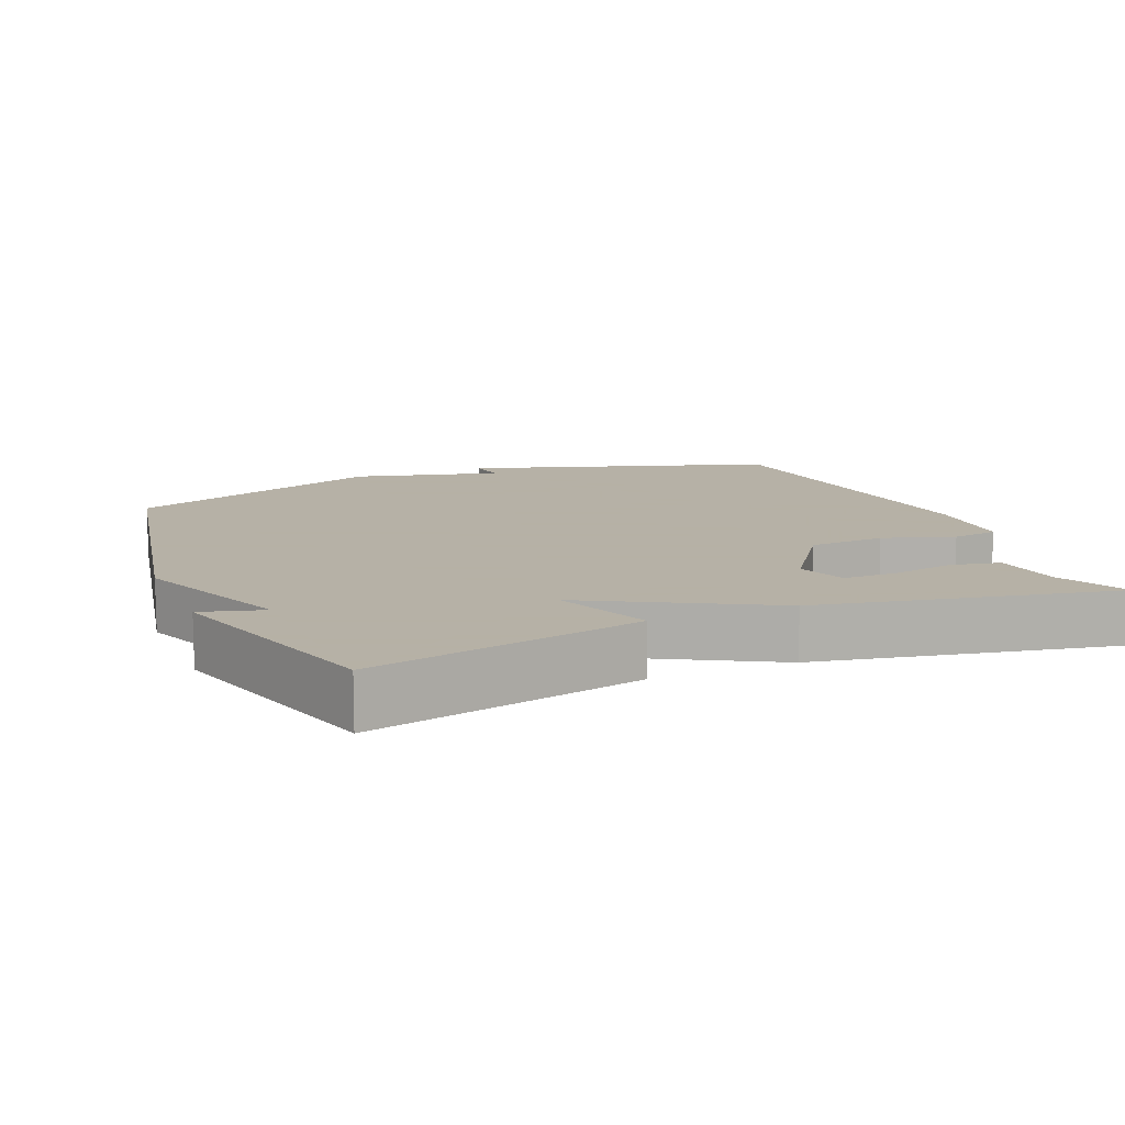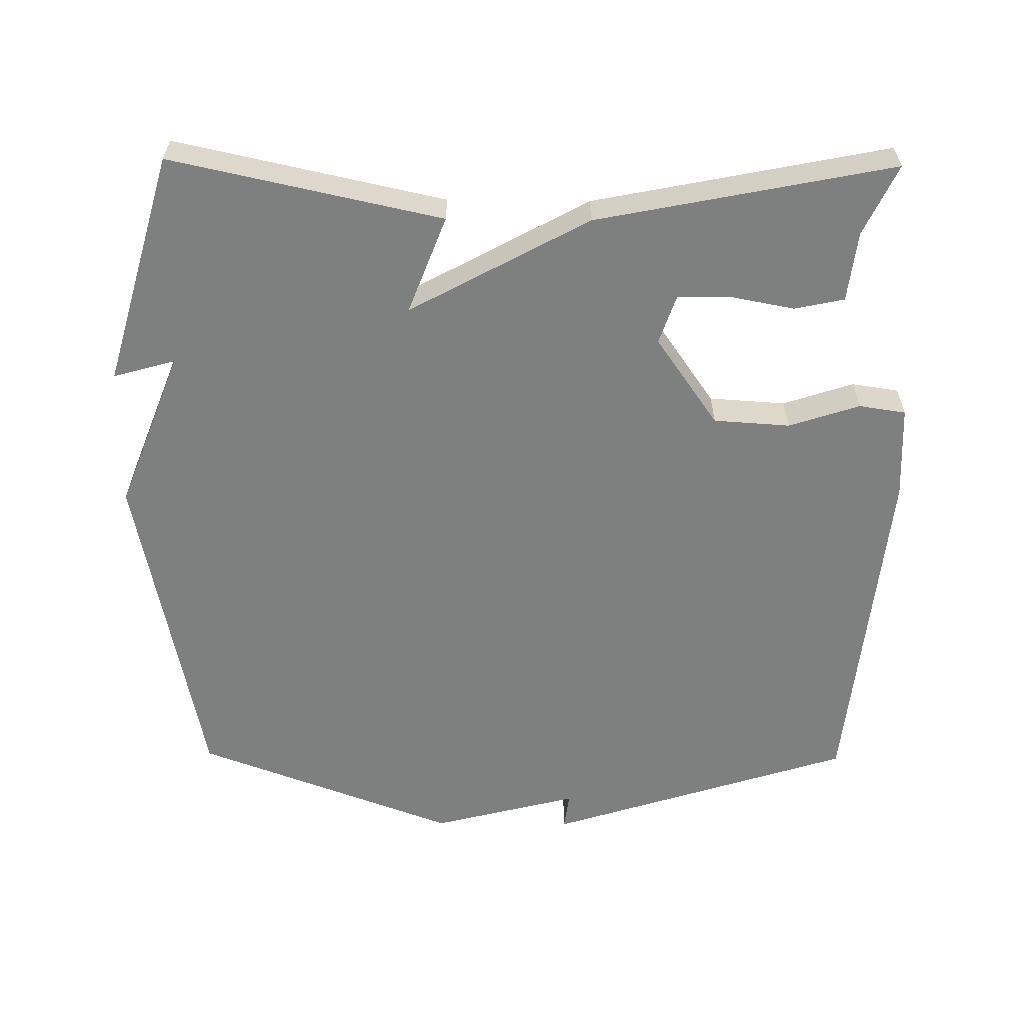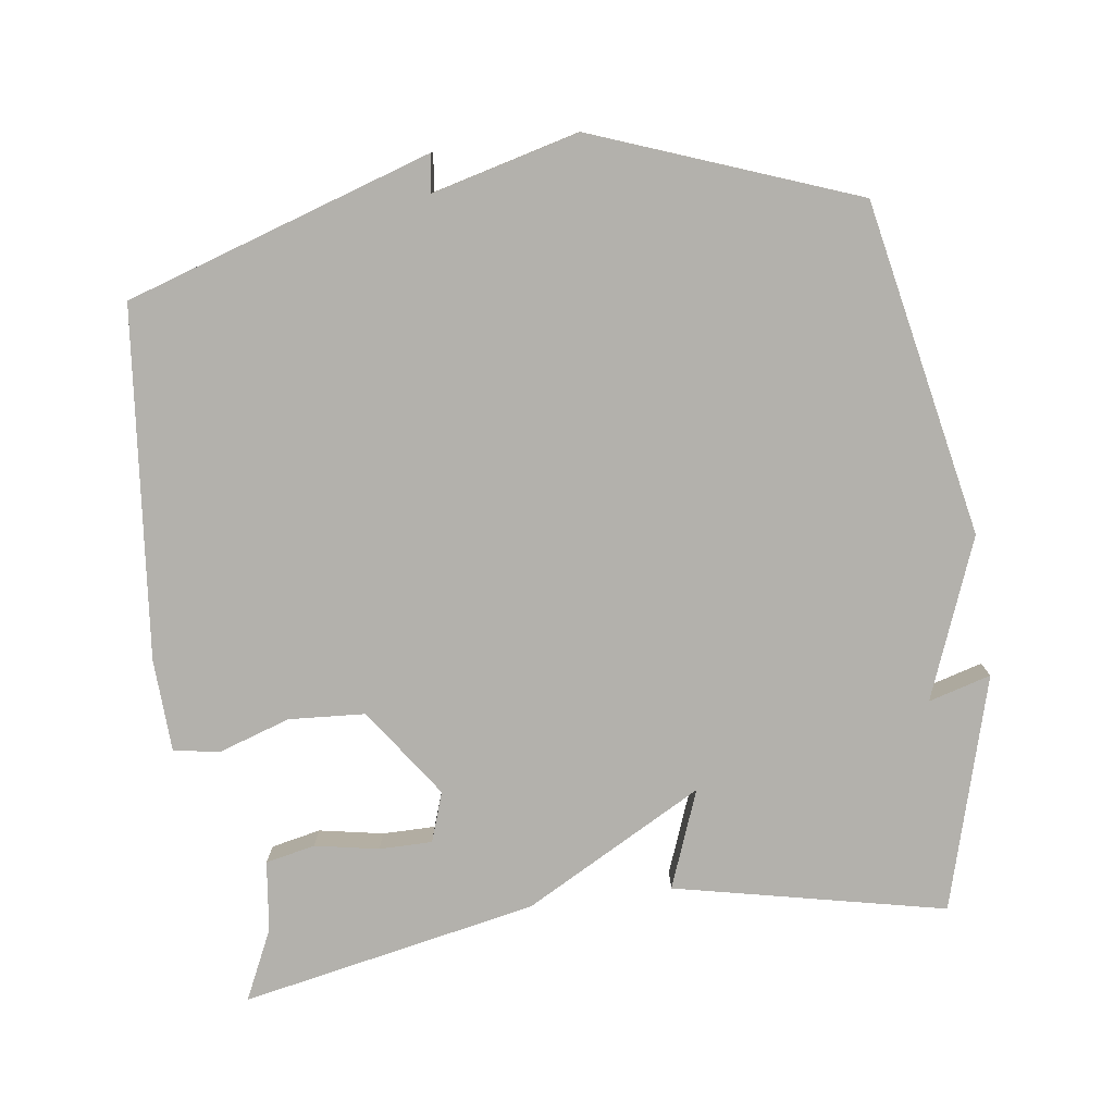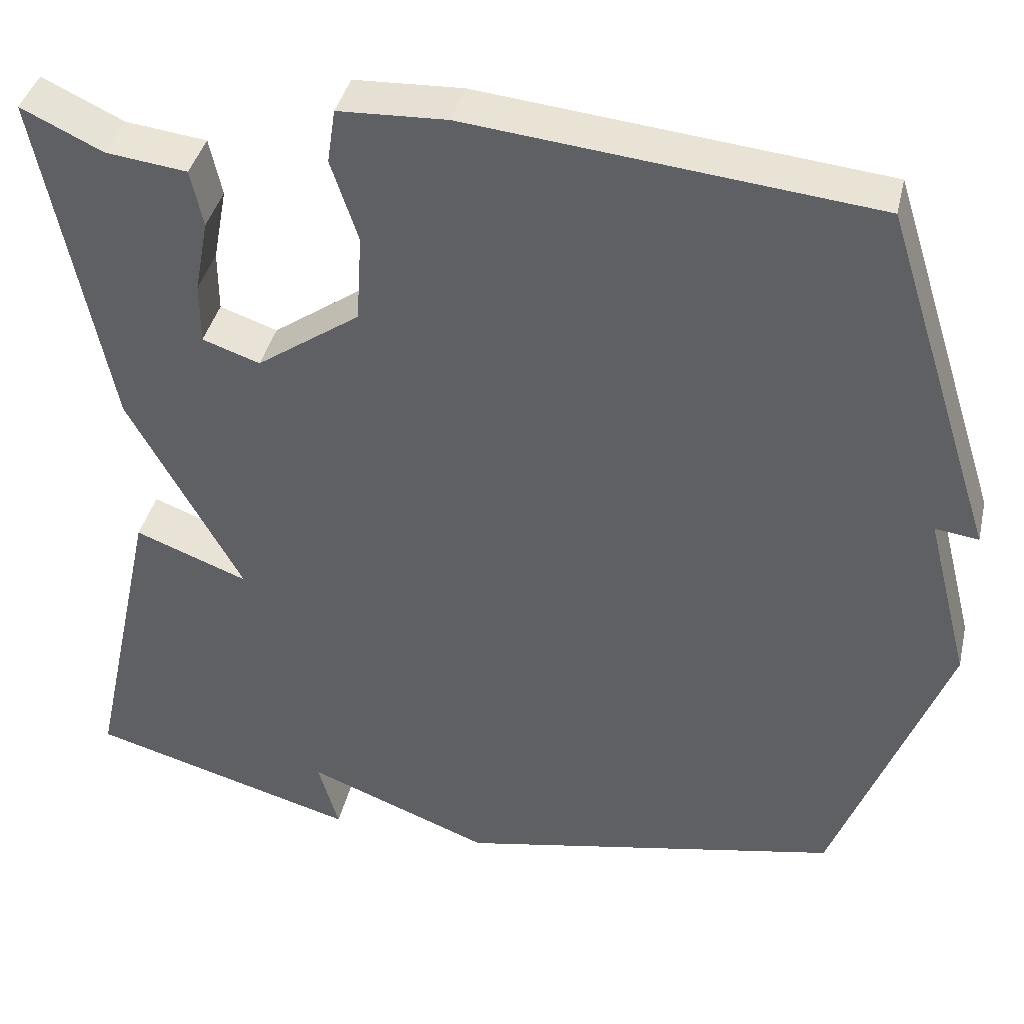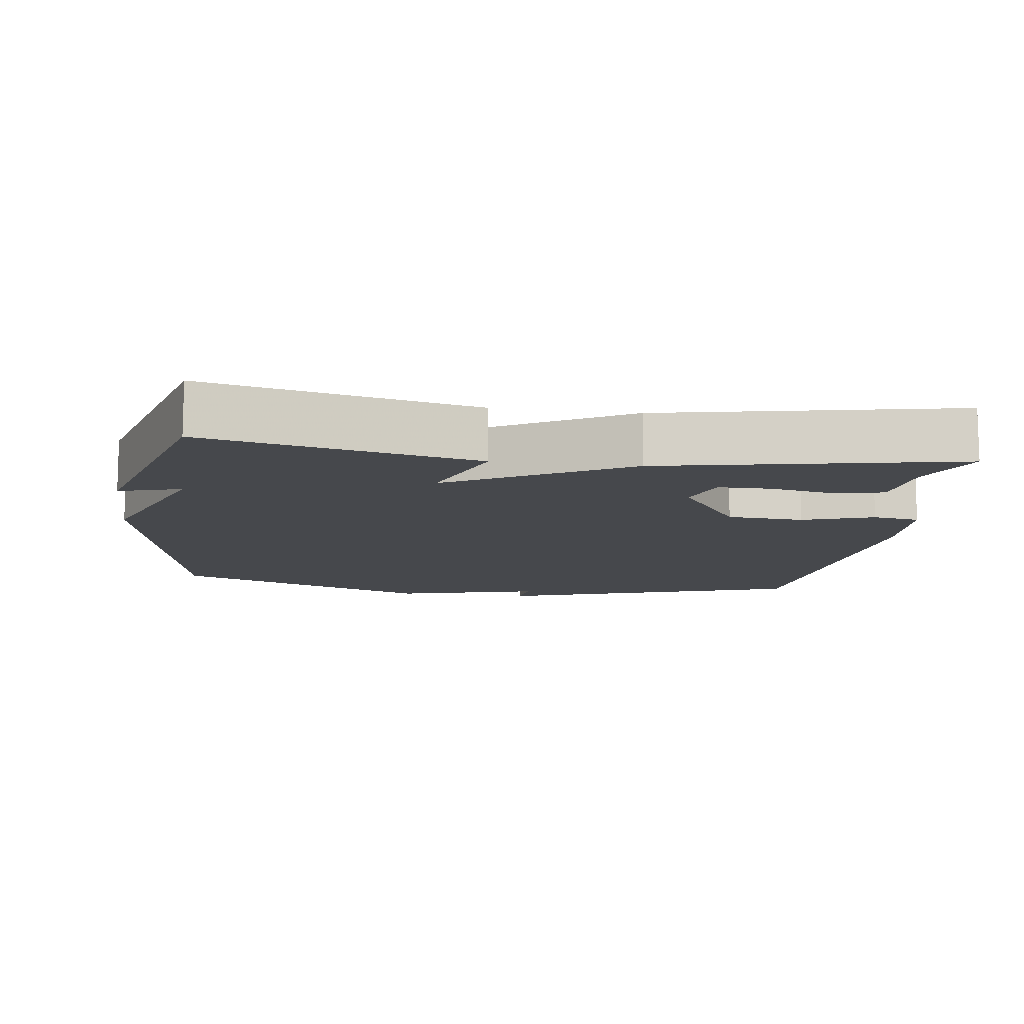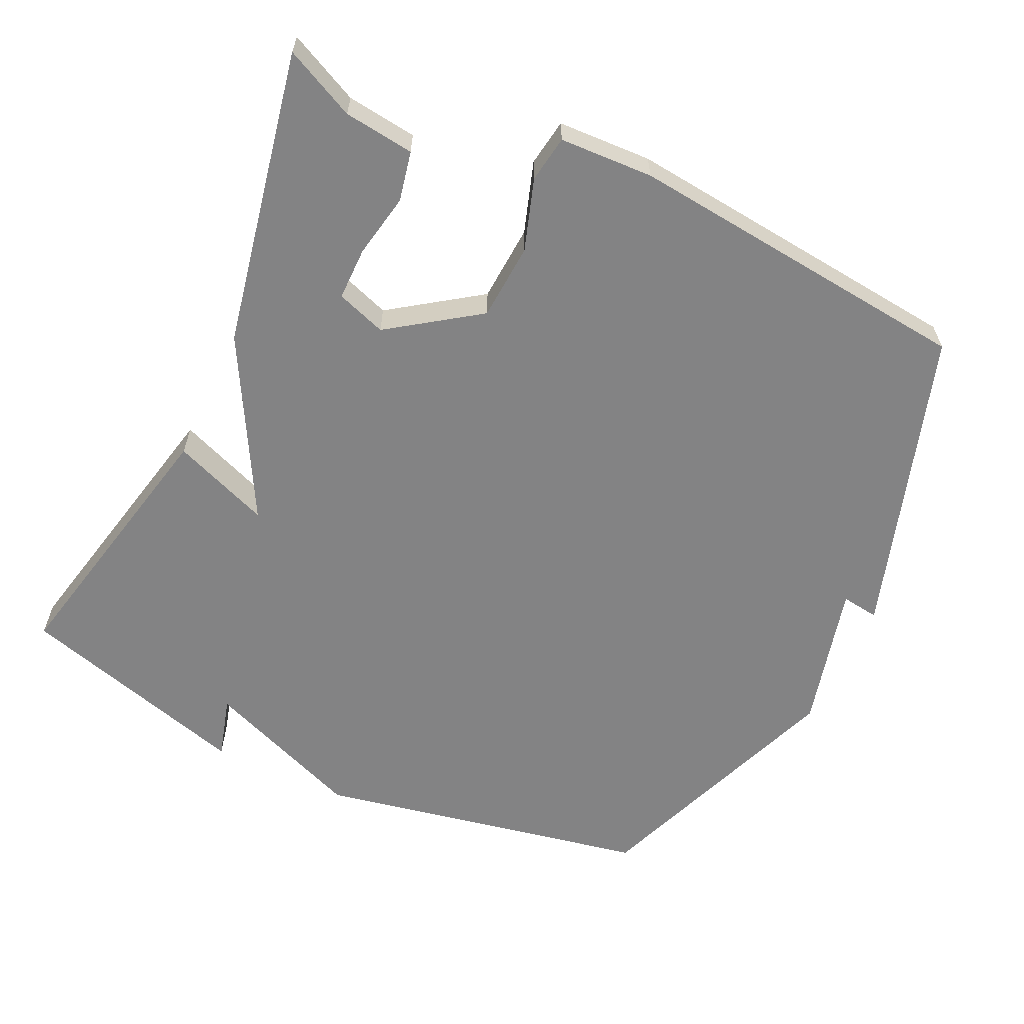
<metadata>
{"format":"obj","ext":"obj","renderer":"f3d","projection":"perspective","resolution":1024,"background":"white","views":[{"elev":12.1,"azim":-112.6,"up":"+Y"},{"elev":-59.6,"azim":-90.6,"up":"+Y"},{"elev":-79.1,"azim":97.8,"up":"+Y"},{"elev":39.6,"azim":12.9,"up":"+Z"},{"elev":-11.5,"azim":-97.7,"up":"+Y"},{"elev":-61.2,"azim":-25.3,"up":"+Y"}]}
</metadata>
<code>
v -0.5 0.07 0.5
v -0.401 0.07 0.453
v -0.302 0.07 0.441
v -0.287 0.07 0.371
v -0.304 0.07 0.281
v -0.304 0.07 0.206
v -0.234 0.07 0.182
v -0.108 0.07 0.27
v -0.101 0.07 0.378
v -0.134 0.07 0.478
v -0.124 0.07 0.544
v 0.008 0.07 0.55
v 0.5 0.07 0.5
v 0.638 0.07 0.069
v 0.585 0.07 0.076
v 0.638 0.07 -0.131
v 0.5 0.07 -0.5
v 0.029 0.07 -0.594
v -0.196 0.07 -0.506
v -0.171 0.07 -0.594
v -0.5 0.07 -0.5
v -0.417 0.07 -0.118
v -0.279 0.07 -0.171
v -0.417 0.07 0.082
v -0.5 0 0.5
v -0.401 0 0.453
v -0.302 0 0.441
v -0.287 0 0.371
v -0.304 0 0.281
v -0.304 0 0.206
v -0.234 0 0.182
v -0.108 0 0.27
v -0.101 0 0.378
v -0.134 0 0.478
v -0.124 0 0.544
v 0.008 0 0.55
v 0.5 0 0.5
v 0.638 0 0.069
v 0.585 0 0.076
v 0.638 0 -0.131
v 0.5 0 -0.5
v 0.029 0 -0.594
v -0.196 0 -0.506
v -0.171 0 -0.594
v -0.5 0 -0.5
v -0.417 0 -0.118
v -0.279 0 -0.171
v -0.417 0 0.082
f 23 24 1 2
f 21 22 23
f 19 20 21
f 19 21 23
f 18 19 23
f 17 18 23
f 16 17 23
f 15 16 23
f 13 14 15
f 12 13 15
f 11 12 15
f 10 11 15
f 9 10 15
f 8 9 15
f 7 8 15 23
f 6 7 23
f 2 3 4 5
f 2 5 6
f 2 6 23
f 26 25 48 47
f 47 46 45
f 45 44 43
f 47 45 43
f 47 43 42
f 47 42 41
f 47 41 40
f 47 40 39
f 39 38 37
f 39 37 36
f 39 36 35
f 39 35 34
f 39 34 33
f 39 33 32
f 47 39 32 31
f 47 31 30
f 29 28 27 26
f 30 29 26
f 47 30 26
f 1 25 26 2
f 2 26 27 3
f 3 27 28 4
f 4 28 29 5
f 5 29 30 6
f 6 30 31 7
f 7 31 32 8
f 8 32 33 9
f 9 33 34 10
f 10 34 35 11
f 11 35 36 12
f 12 36 37 13
f 13 37 38 14
f 14 38 39 15
f 15 39 40 16
f 16 40 41 17
f 17 41 42 18
f 18 42 43 19
f 19 43 44 20
f 20 44 45 21
f 21 45 46 22
f 22 46 47 23
f 23 47 48 24
f 24 48 25 1

</code>
